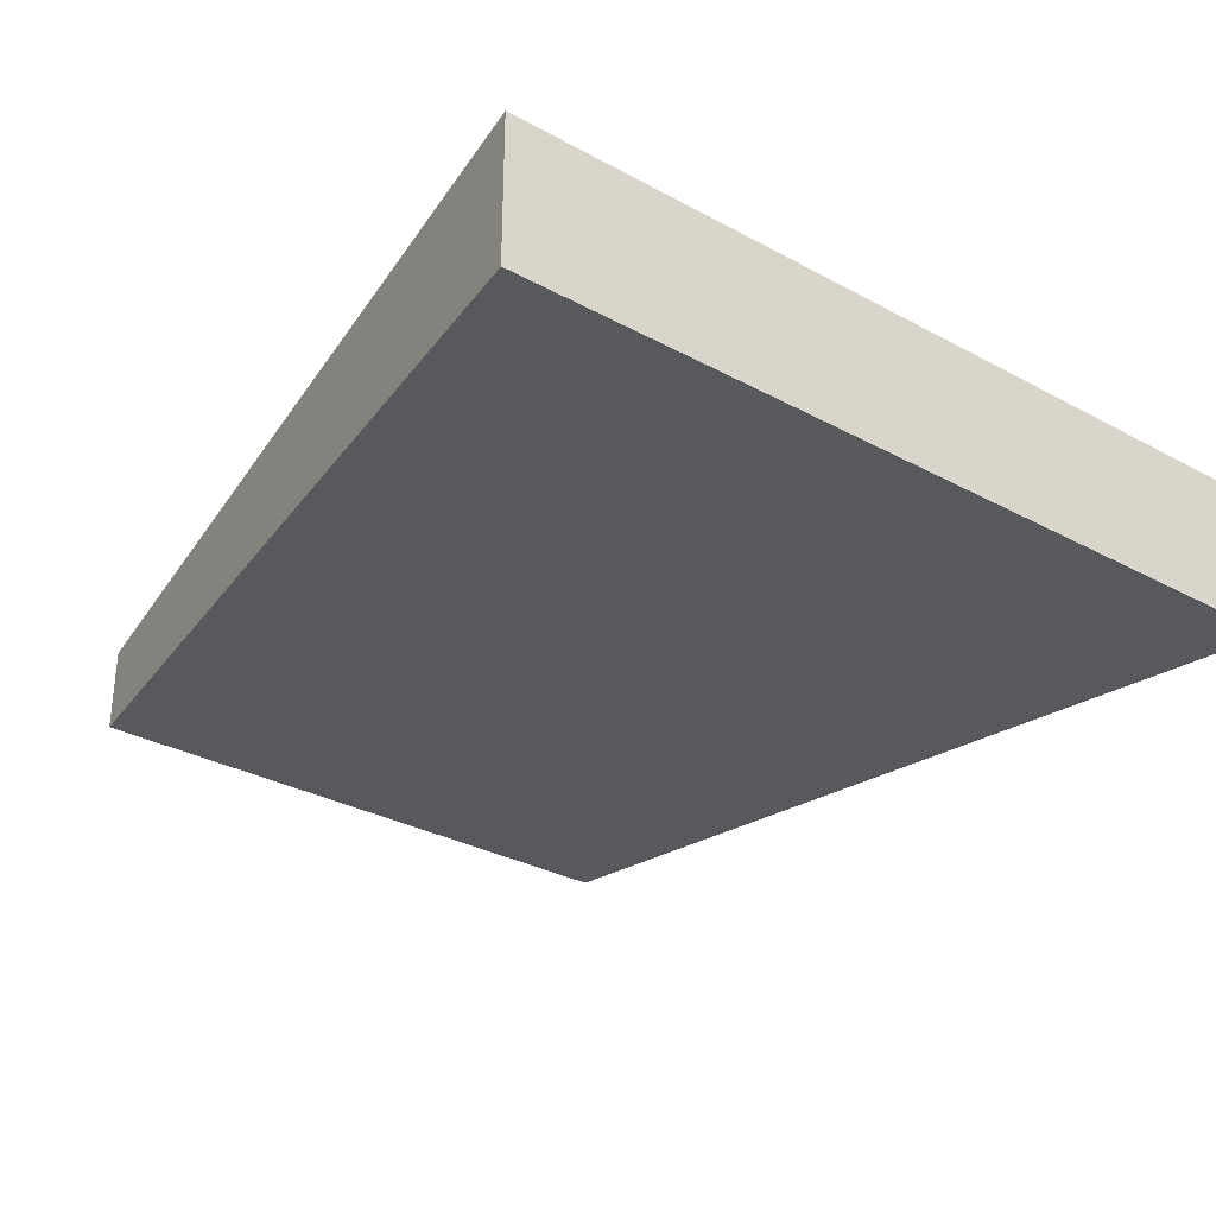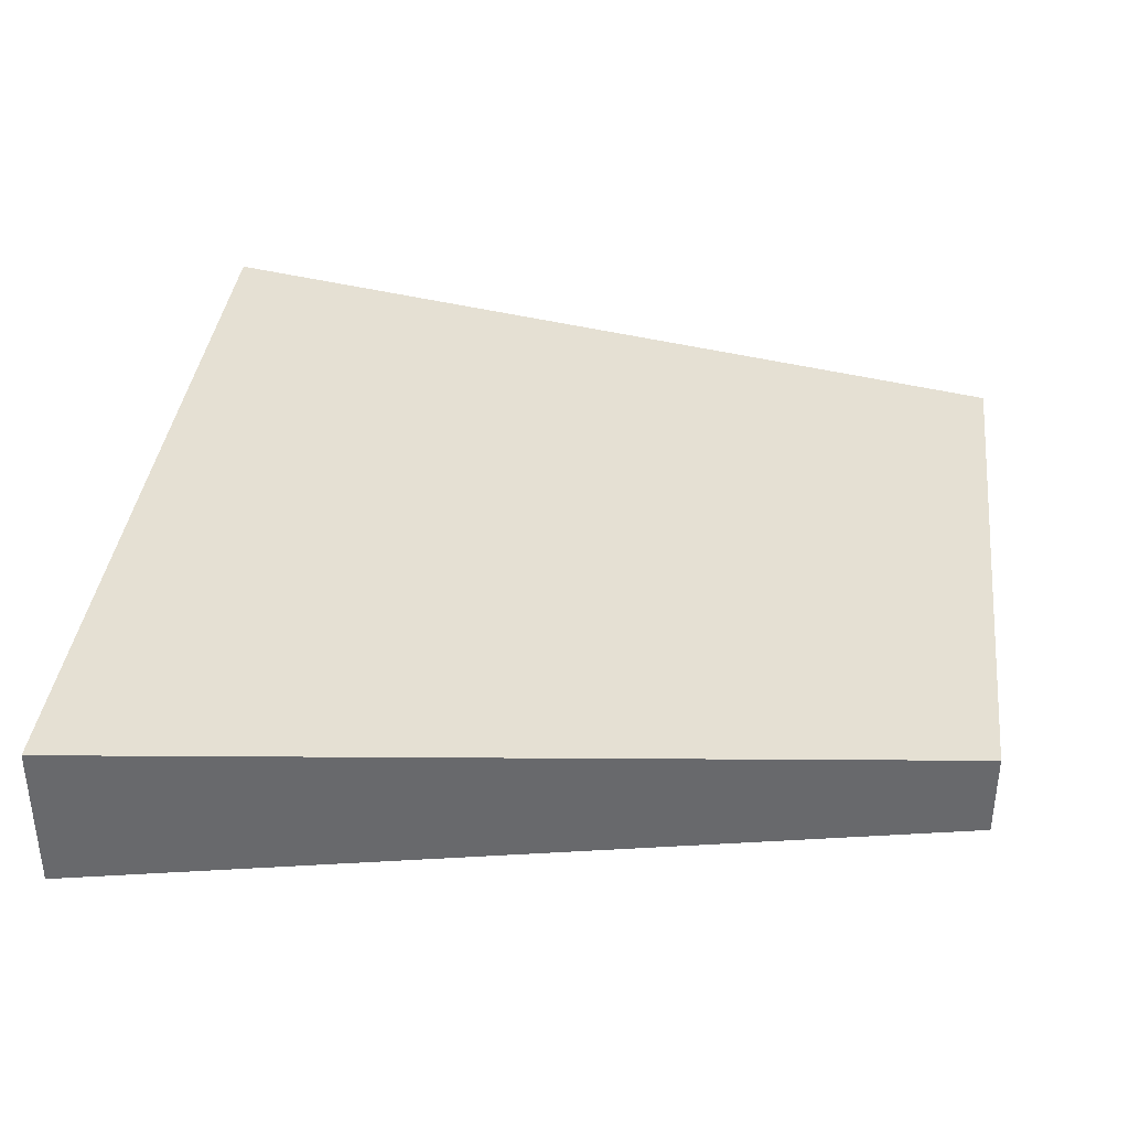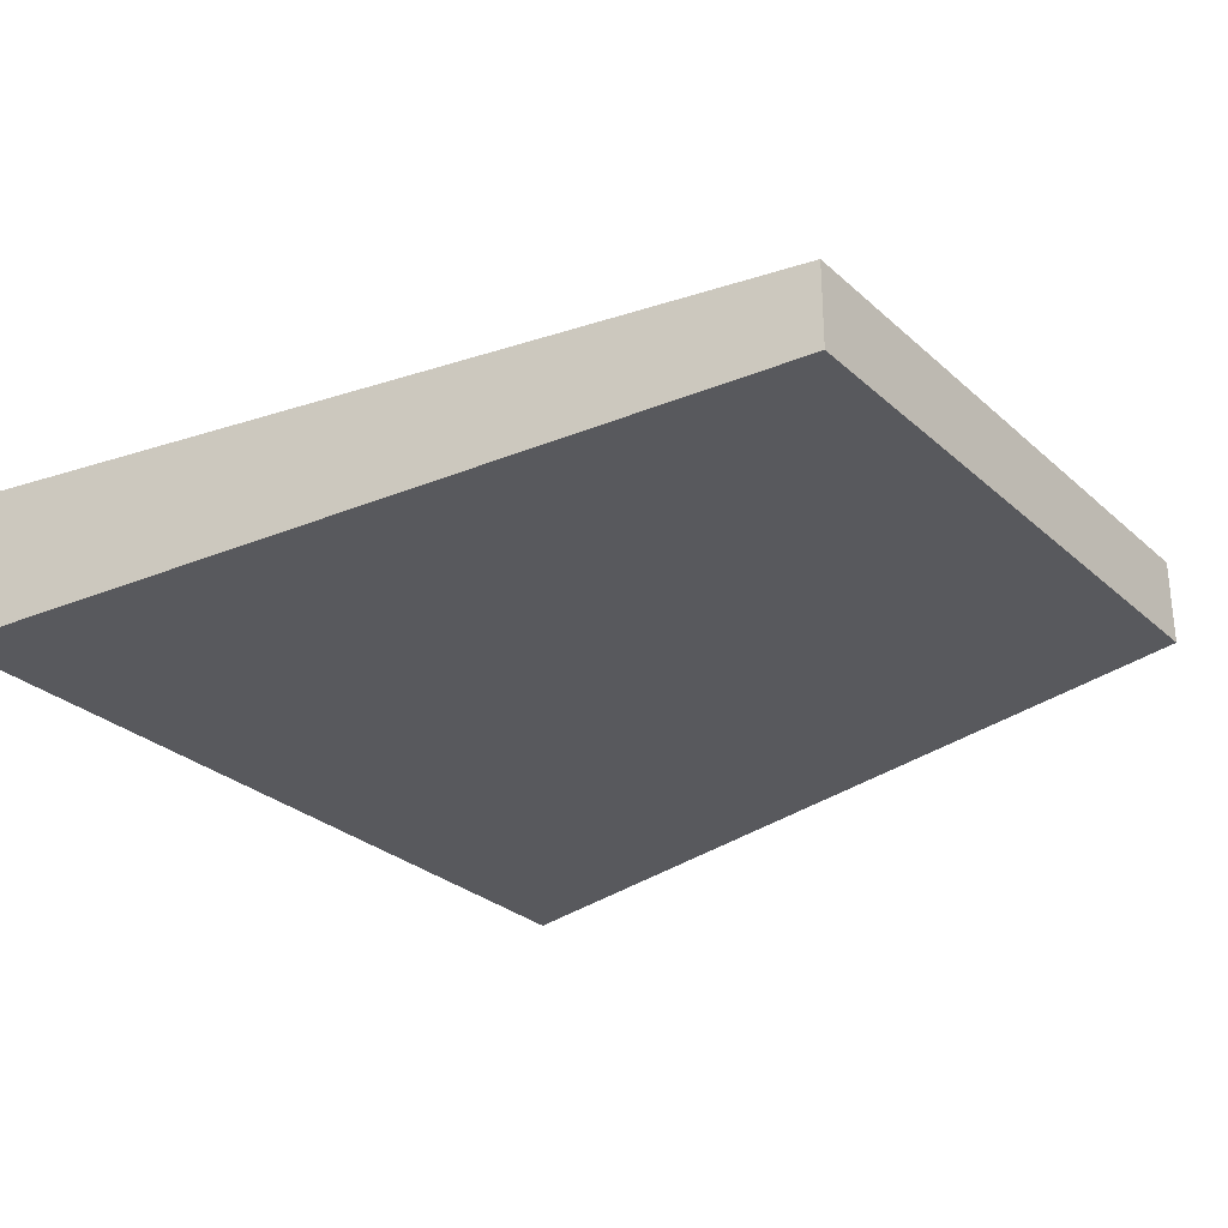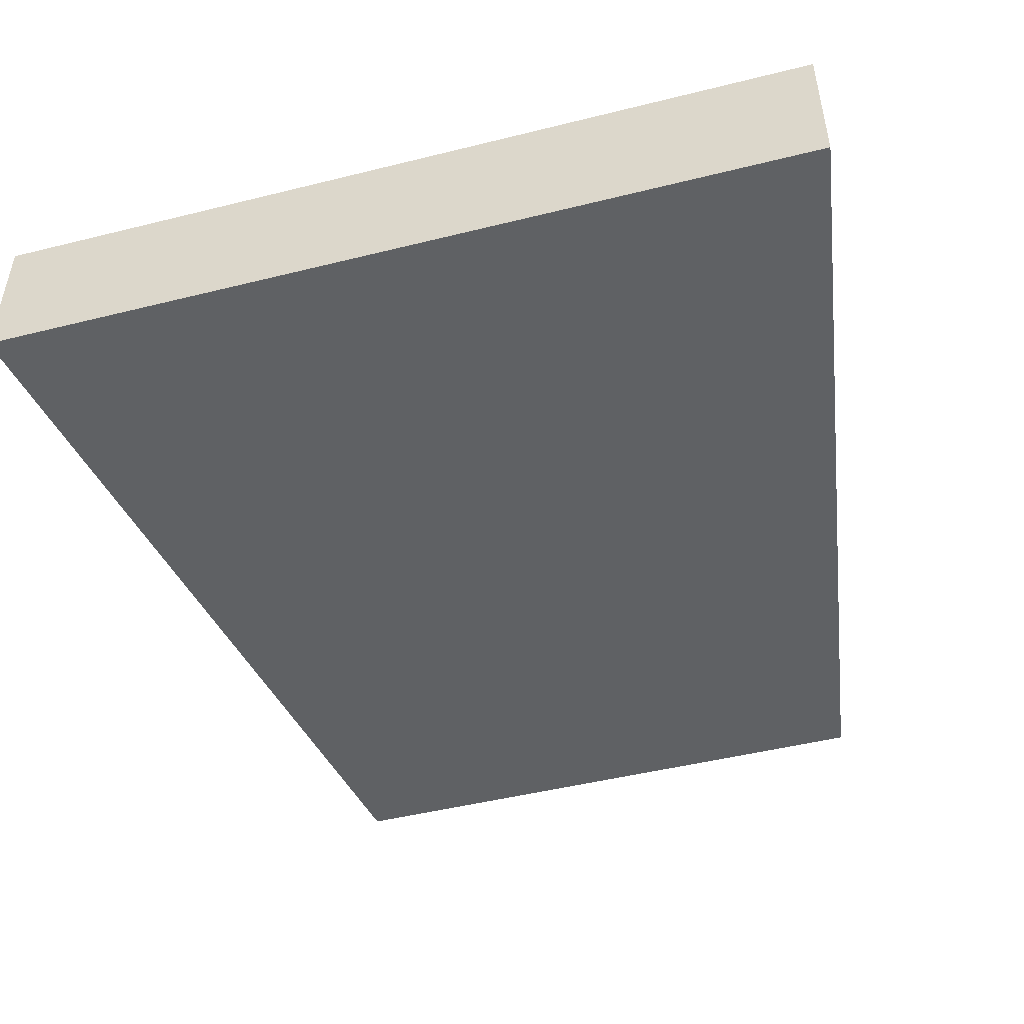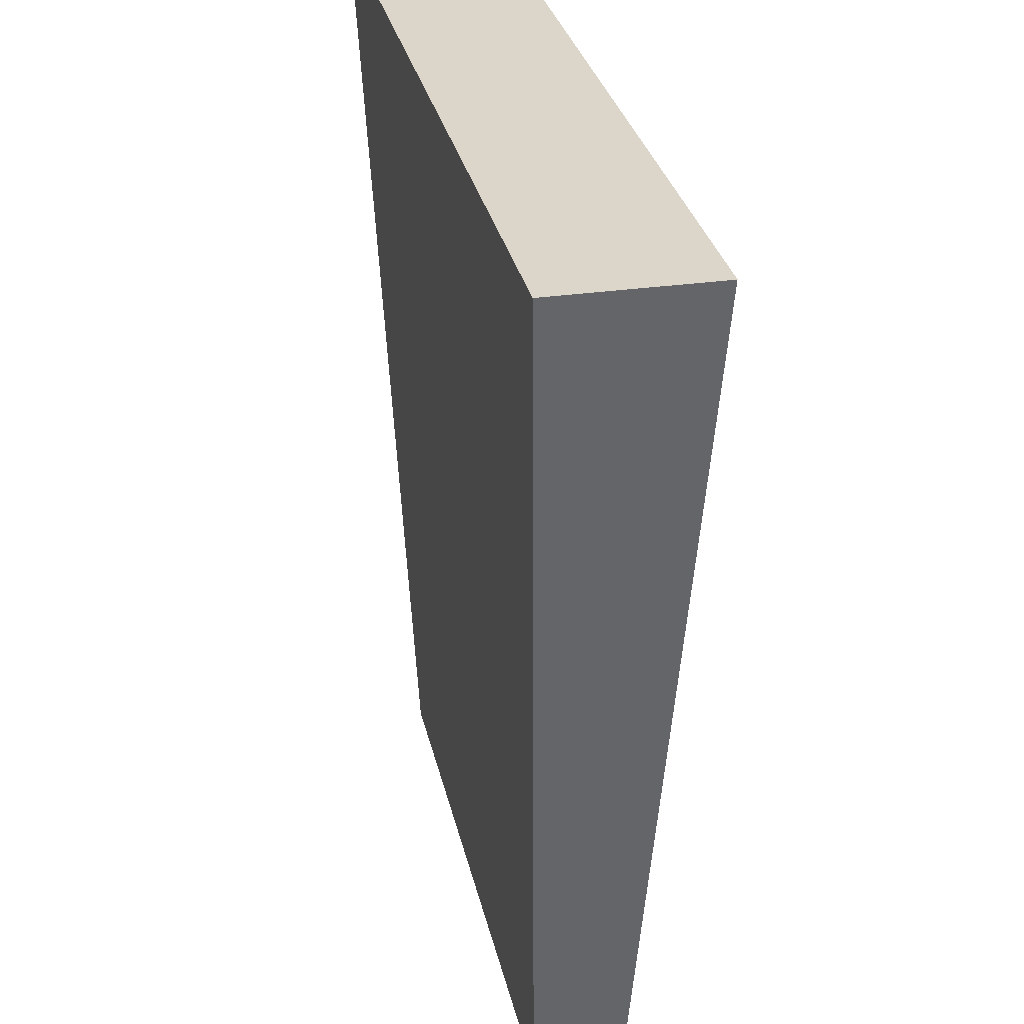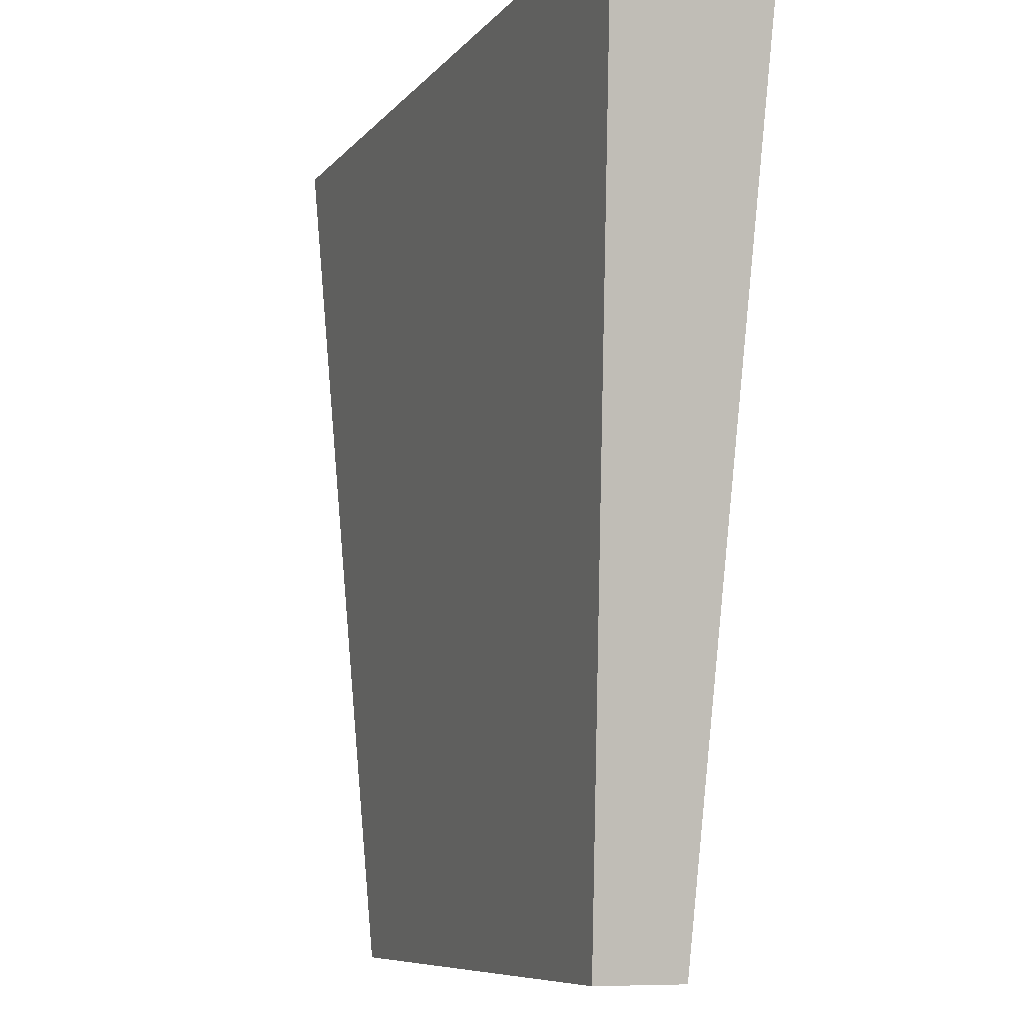
<metadata>
{"format":"obj","ext":"obj","renderer":"f3d","projection":"perspective","resolution":1024,"background":"white","views":[{"elev":-31.5,"azim":-37.6,"up":"+Y"},{"elev":37.3,"azim":96.7,"up":"+Y"},{"elev":-28.7,"azim":127.3,"up":"+Y"},{"elev":-47.9,"azim":15.6,"up":"+Y"},{"elev":30.1,"azim":78.0,"up":"+Z"},{"elev":-7.8,"azim":69.4,"up":"+Z"}]}
</metadata>
<code>
g default
v -0.5 -0.08868 0.5
v 0.5 -0.08868 0.5
v -0.5 0.08868 0.5
v 0.5 0.08868 0.5
v -0.3475 0.0498 -0.5
v 0.3475 0.0498 -0.5
v -0.3475 -0.0498 -0.5
v 0.3475 -0.0498 -0.5
g pCube1
f 1 2 4 3
f 3 4 6 5
f 5 6 8 7
f 7 8 2 1
f 2 8 6 4
f 7 1 3 5

</code>
